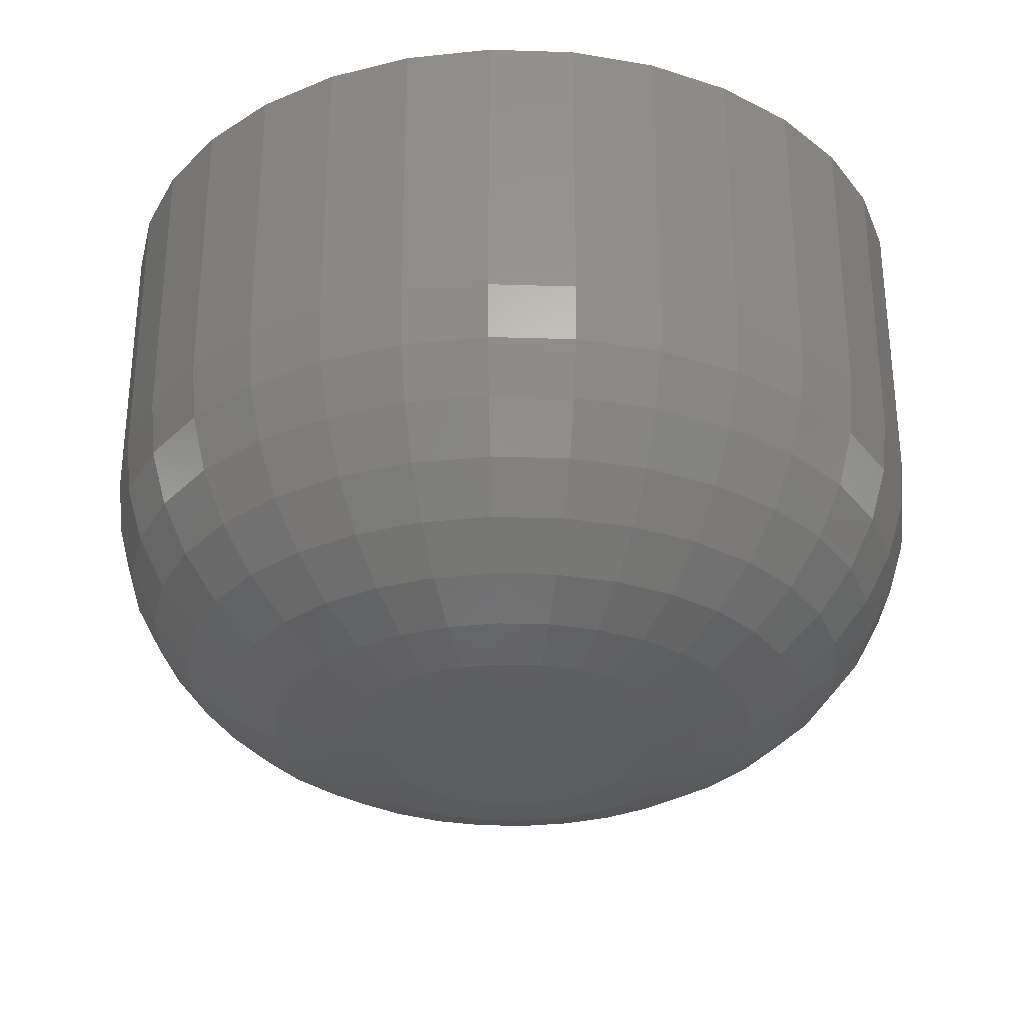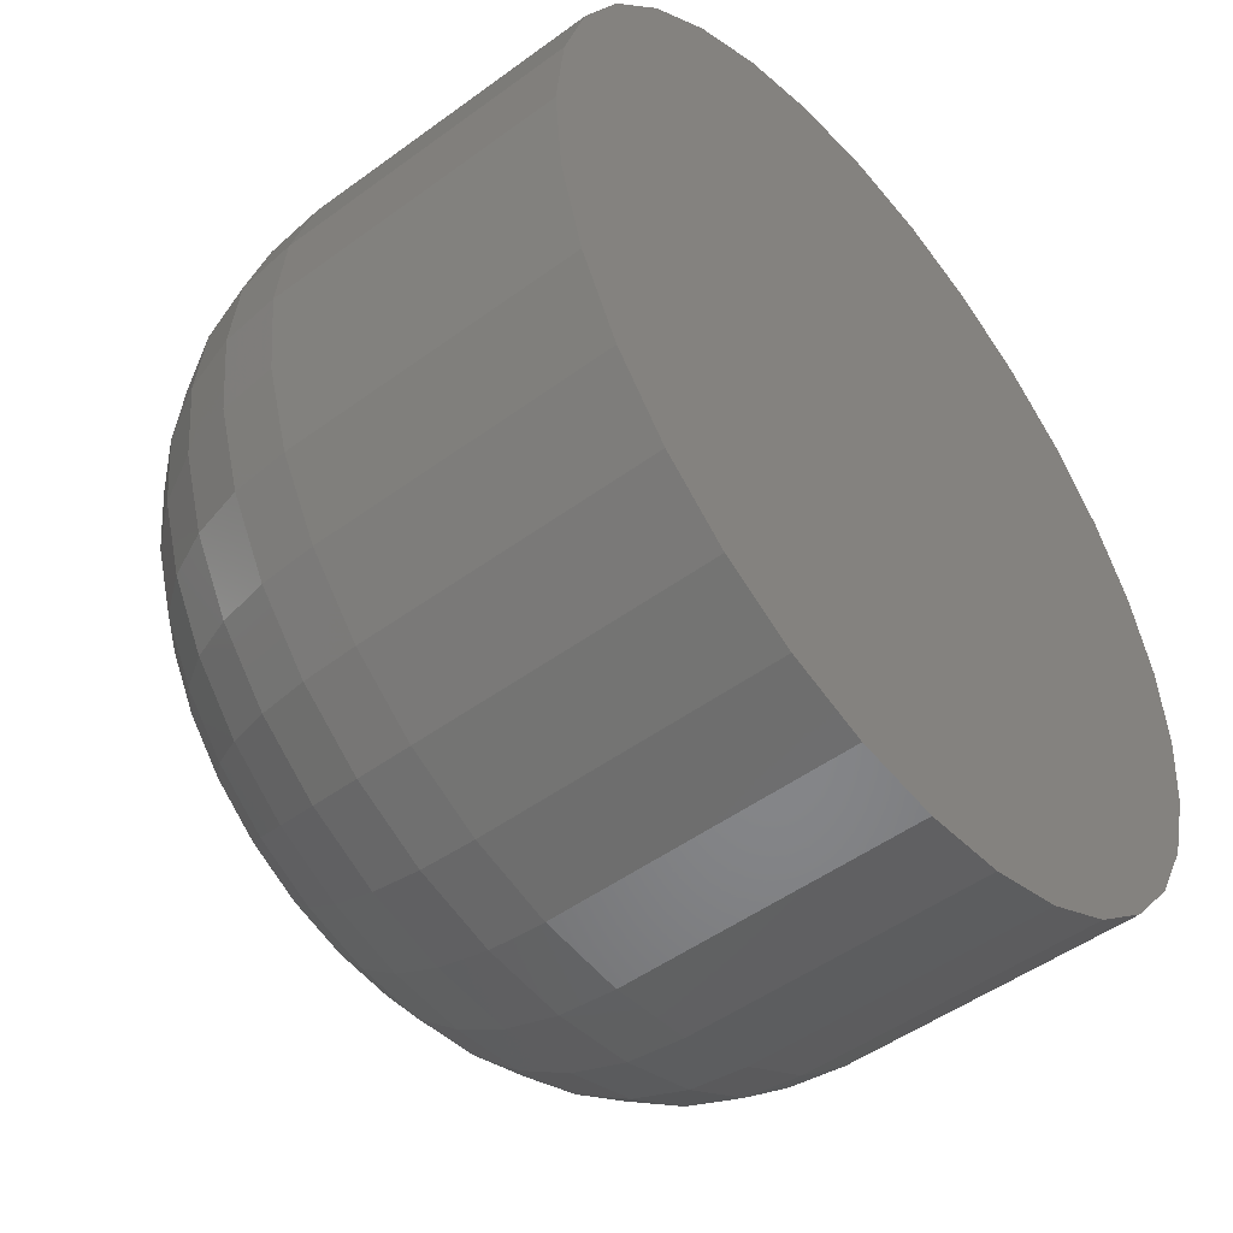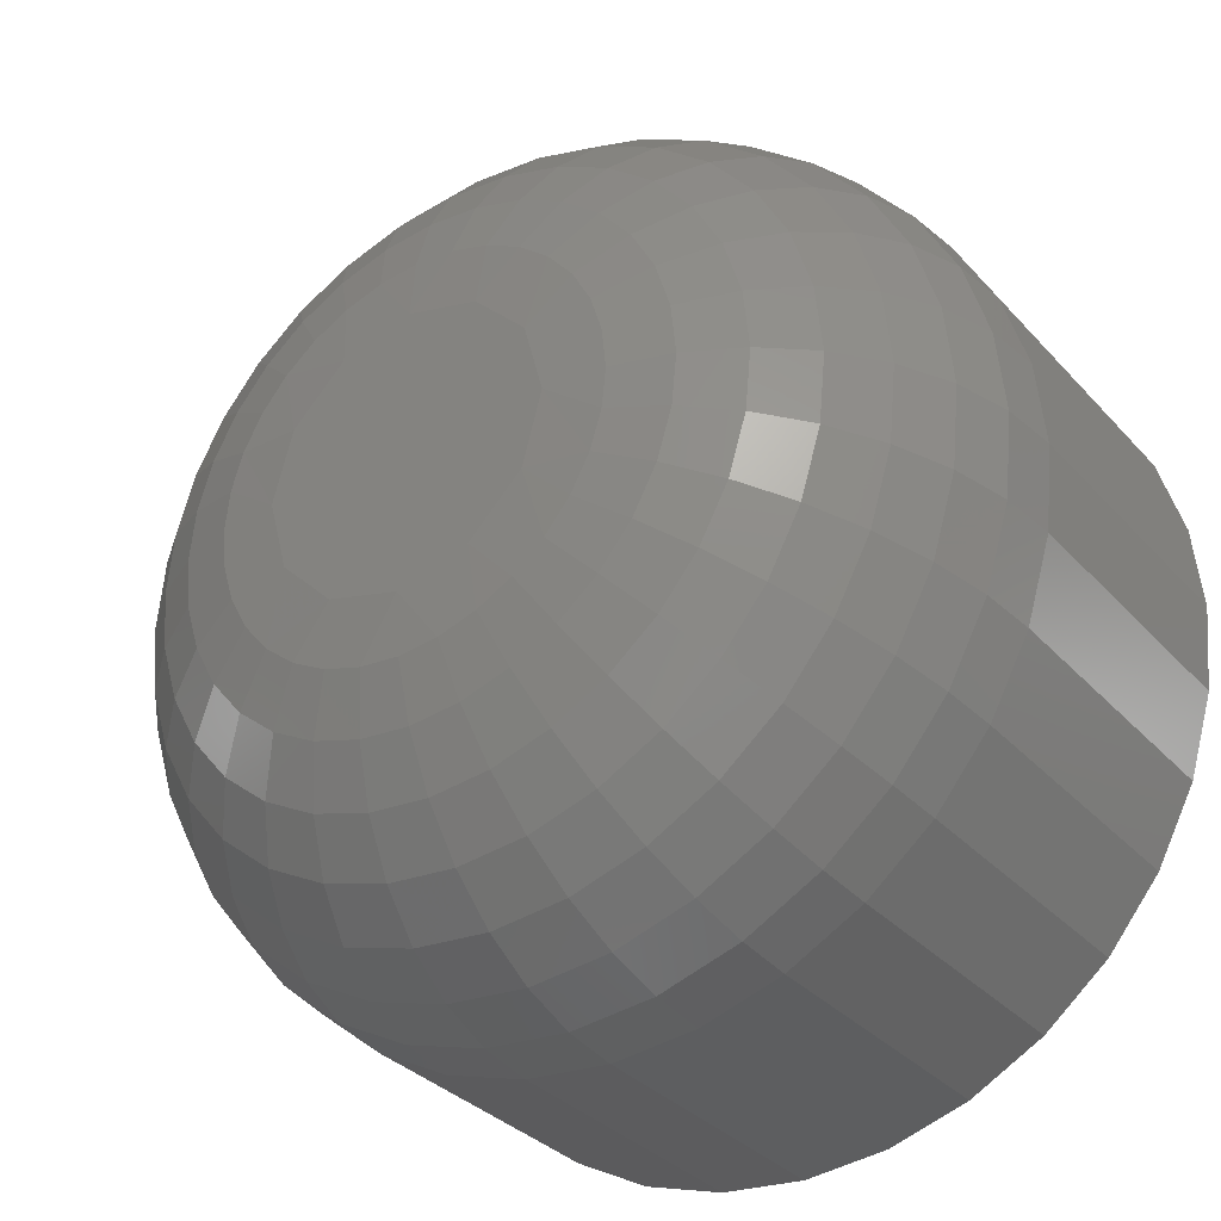
<metadata>
{"format":"stl","ext":"stl","renderer":"f3d","projection":"perspective","resolution":1024,"background":"white","views":[{"elev":-30.3,"azim":59.3,"up":"+Y"},{"elev":-49.0,"azim":129.2,"up":"+Z"},{"elev":-33.1,"azim":34.9,"up":"+Z"}]}
</metadata>
<code>
# stl→obj: 300 verts, 596 faces
v -0.5658 -0.007812 0.5329
v -0.5676 -0.007812 0.5324
v -0.569 -0.007812 0.531
v -0.5639 -0.007812 0.5324
v -0.5626 -0.007812 0.531
v -0.5621 -0.007812 0.5292
v -0.569 -0.007812 0.5273
v -0.5626 -0.007812 0.5273
v -0.5676 -0.007812 0.526
v -0.5658 -0.007812 0.5255
v -0.5639 -0.007812 0.526
v -0.5695 -0.007812 0.5292
v -0.5543 0.007812 0.5292
v -0.5543 7.674e-17 0.5292
v -0.5545 0.007812 0.5269
v -0.5545 7.659e-17 0.5269
v -0.5552 0.007812 0.5248
v -0.5552 7.64e-17 0.5248
v -0.5562 0.007812 0.5228
v -0.5562 7.617e-17 0.5228
v -0.5576 0.007812 0.5211
v -0.5576 7.591e-17 0.5211
v -0.5594 0.007812 0.5196
v -0.5594 7.564e-17 0.5196
v -0.5614 0.007812 0.5186
v -0.5614 7.536e-17 0.5186
v -0.5635 0.007812 0.5179
v -0.5635 7.508e-17 0.5179
v -0.5658 0.007812 0.5177
v -0.5658 7.482e-17 0.5177
v -0.568 0.007812 0.5179
v -0.568 7.458e-17 0.5179
v -0.5702 0.007812 0.5186
v -0.5702 7.438e-17 0.5186
v -0.5722 0.007812 0.5196
v -0.5722 7.422e-17 0.5196
v -0.5739 0.007812 0.5211
v -0.5739 7.41e-17 0.5211
v -0.5754 0.007812 0.5228
v -0.5754 7.404e-17 0.5228
v -0.5764 0.007812 0.5248
v -0.5764 7.403e-17 0.5248
v -0.5771 0.007812 0.5269
v -0.5771 7.408e-17 0.5269
v -0.5773 0.007812 0.5292
v -0.5773 7.414e-17 0.5292
v -0.5771 0.007812 0.5314
v -0.5771 7.433e-17 0.5314
v -0.5764 0.007812 0.5336
v -0.5764 7.452e-17 0.5336
v -0.5754 0.007812 0.5356
v -0.5754 7.475e-17 0.5356
v -0.5739 0.007812 0.5373
v -0.5739 7.501e-17 0.5373
v -0.5722 0.007812 0.5388
v -0.5722 7.528e-17 0.5388
v -0.5702 0.007812 0.5398
v -0.5702 7.556e-17 0.5398
v -0.568 0.007812 0.5405
v -0.568 7.584e-17 0.5405
v -0.5658 0.007812 0.5407
v -0.5658 7.61e-17 0.5407
v -0.5635 0.007812 0.5405
v -0.5635 7.634e-17 0.5405
v -0.5614 0.007812 0.5398
v -0.5614 7.654e-17 0.5398
v -0.5594 0.007812 0.5388
v -0.5594 7.67e-17 0.5388
v -0.5576 0.007812 0.5373
v -0.5576 7.682e-17 0.5373
v -0.5562 0.007812 0.5356
v -0.5562 7.688e-17 0.5356
v -0.5552 0.007812 0.5336
v -0.5552 7.689e-17 0.5336
v -0.5545 0.007812 0.5314
v -0.5545 7.684e-17 0.5314
v -0.5709 -0.007662 0.5282
v -0.5695 -0.007662 0.5255
v -0.5678 -0.007662 0.5244
v -0.5648 -0.007662 0.5241
v -0.5621 -0.007662 0.5255
v -0.561 -0.007662 0.5272
v -0.5607 -0.007662 0.5282
v -0.5606 -0.007662 0.5292
v -0.5591 -0.007218 0.5292
v -0.5592 -0.007218 0.5279
v -0.5577 -0.006496 0.5292
v -0.5579 -0.006496 0.5276
v -0.5566 -0.005524 0.5292
v -0.5567 -0.005524 0.5274
v -0.5556 -0.00434 0.5292
v -0.5558 -0.00434 0.5272
v -0.5549 -0.00299 0.5292
v -0.5551 -0.00299 0.5271
v -0.5544 -0.001524 0.5292
v -0.5546 -0.001524 0.527
v -0.5772 -0.001524 0.5292
v -0.5769 -0.001524 0.527
v -0.5767 -0.00299 0.5292
v -0.5765 -0.00299 0.5271
v -0.576 -0.00434 0.5292
v -0.5758 -0.00434 0.5272
v -0.575 -0.005524 0.5292
v -0.5748 -0.005524 0.5274
v -0.5738 -0.006496 0.5292
v -0.5737 -0.006496 0.5276
v -0.5725 -0.007218 0.5292
v -0.5724 -0.007218 0.5279
v -0.571 -0.007662 0.5292
v -0.5763 -0.001524 0.5248
v -0.5759 -0.00299 0.525
v -0.5752 -0.00434 0.5253
v -0.5743 -0.005524 0.5257
v -0.5732 -0.006496 0.5261
v -0.572 -0.007218 0.5266
v -0.5706 -0.007662 0.5272
v -0.5752 -0.001524 0.5229
v -0.5749 -0.00299 0.5231
v -0.5743 -0.00434 0.5235
v -0.5735 -0.005524 0.5241
v -0.5725 -0.006496 0.5247
v -0.5714 -0.007218 0.5255
v -0.5701 -0.007662 0.5263
v -0.5738 -0.001524 0.5212
v -0.5735 -0.00299 0.5215
v -0.573 -0.00434 0.522
v -0.5723 -0.005524 0.5227
v -0.5715 -0.006496 0.5235
v -0.5705 -0.007218 0.5245
v -0.5721 -0.001524 0.5197
v -0.5719 -0.00299 0.5201
v -0.5715 -0.00434 0.5207
v -0.5709 -0.005524 0.5215
v -0.5703 -0.006496 0.5225
v -0.5695 -0.007218 0.5236
v -0.5687 -0.007662 0.5248
v -0.5701 -0.001524 0.5187
v -0.57 -0.00299 0.5191
v -0.5697 -0.00434 0.5198
v -0.5693 -0.005524 0.5207
v -0.5689 -0.006496 0.5218
v -0.5683 -0.007218 0.523
v -0.568 -0.001524 0.518
v -0.5679 -0.00299 0.5185
v -0.5678 -0.00434 0.5192
v -0.5676 -0.005524 0.5201
v -0.5674 -0.006496 0.5213
v -0.5671 -0.007218 0.5226
v -0.5668 -0.007662 0.5241
v -0.5658 -0.001524 0.5178
v -0.5658 -0.00299 0.5183
v -0.5658 -0.00434 0.519
v -0.5658 -0.005524 0.52
v -0.5658 -0.006496 0.5212
v -0.5658 -0.007218 0.5225
v -0.5658 -0.007662 0.524
v -0.5636 -0.001524 0.518
v -0.5637 -0.00299 0.5185
v -0.5638 -0.00434 0.5192
v -0.564 -0.005524 0.5201
v -0.5642 -0.006496 0.5213
v -0.5645 -0.007218 0.5226
v -0.5614 -0.001524 0.5187
v -0.5616 -0.00299 0.5191
v -0.5619 -0.00434 0.5198
v -0.5623 -0.005524 0.5207
v -0.5627 -0.006496 0.5218
v -0.5632 -0.007218 0.523
v -0.5638 -0.007662 0.5244
v -0.5595 -0.001524 0.5197
v -0.5597 -0.00299 0.5201
v -0.5601 -0.00434 0.5207
v -0.5607 -0.005524 0.5215
v -0.5613 -0.006496 0.5225
v -0.5621 -0.007218 0.5236
v -0.5629 -0.007662 0.5248
v -0.5578 -0.001524 0.5212
v -0.5581 -0.00299 0.5215
v -0.5586 -0.00434 0.522
v -0.5593 -0.005524 0.5227
v -0.5601 -0.006496 0.5235
v -0.5611 -0.007218 0.5245
v -0.5563 -0.001524 0.5229
v -0.5567 -0.00299 0.5231
v -0.5573 -0.00434 0.5235
v -0.5581 -0.005524 0.5241
v -0.5591 -0.006496 0.5247
v -0.5602 -0.007218 0.5255
v -0.5614 -0.007662 0.5263
v -0.5553 -0.001524 0.5248
v -0.5557 -0.00299 0.525
v -0.5564 -0.00434 0.5253
v -0.5573 -0.005524 0.5257
v -0.5584 -0.006496 0.5261
v -0.5596 -0.007218 0.5266
v -0.5607 -0.007662 0.5302
v -0.5621 -0.007662 0.5329
v -0.5638 -0.007662 0.534
v -0.5668 -0.007662 0.5343
v -0.5695 -0.007662 0.5329
v -0.5706 -0.007662 0.5312
v -0.5709 -0.007662 0.5302
v -0.5724 -0.007218 0.5305
v -0.5737 -0.006496 0.5308
v -0.5748 -0.005524 0.531
v -0.5758 -0.00434 0.5312
v -0.5765 -0.00299 0.5313
v -0.5769 -0.001524 0.5314
v -0.5546 -0.001524 0.5314
v -0.5551 -0.00299 0.5313
v -0.5558 -0.00434 0.5312
v -0.5567 -0.005524 0.531
v -0.5579 -0.006496 0.5308
v -0.5592 -0.007218 0.5305
v -0.5553 -0.001524 0.5335
v -0.5557 -0.00299 0.5334
v -0.5564 -0.00434 0.5331
v -0.5573 -0.005524 0.5327
v -0.5584 -0.006496 0.5323
v -0.5596 -0.007218 0.5318
v -0.561 -0.007662 0.5312
v -0.5563 -0.001524 0.5355
v -0.5567 -0.00299 0.5353
v -0.5573 -0.00434 0.5349
v -0.5581 -0.005524 0.5343
v -0.5591 -0.006496 0.5337
v -0.5602 -0.007218 0.5329
v -0.5614 -0.007662 0.5321
v -0.5578 -0.001524 0.5372
v -0.5581 -0.00299 0.5369
v -0.5586 -0.00434 0.5364
v -0.5593 -0.005524 0.5357
v -0.5601 -0.006496 0.5349
v -0.5611 -0.007218 0.5339
v -0.5595 -0.001524 0.5386
v -0.5597 -0.00299 0.5383
v -0.5601 -0.00434 0.5377
v -0.5607 -0.005524 0.5369
v -0.5613 -0.006496 0.5359
v -0.5621 -0.007218 0.5348
v -0.5629 -0.007662 0.5335
v -0.5614 -0.001524 0.5397
v -0.5616 -0.00299 0.5393
v -0.5619 -0.00434 0.5386
v -0.5623 -0.005524 0.5377
v -0.5627 -0.006496 0.5366
v -0.5632 -0.007218 0.5354
v -0.5636 -0.001524 0.5403
v -0.5637 -0.00299 0.5399
v -0.5638 -0.00434 0.5392
v -0.564 -0.005524 0.5382
v -0.5642 -0.006496 0.5371
v -0.5645 -0.007218 0.5358
v -0.5648 -0.007662 0.5343
v -0.5658 -0.001524 0.5406
v -0.5658 -0.00299 0.5401
v -0.5658 -0.00434 0.5394
v -0.5658 -0.005524 0.5384
v -0.5658 -0.006496 0.5372
v -0.5658 -0.007218 0.5359
v -0.5658 -0.007662 0.5344
v -0.568 -0.001524 0.5403
v -0.5679 -0.00299 0.5399
v -0.5678 -0.00434 0.5392
v -0.5676 -0.005524 0.5382
v -0.5674 -0.006496 0.5371
v -0.5671 -0.007218 0.5358
v -0.5701 -0.001524 0.5397
v -0.57 -0.00299 0.5393
v -0.5697 -0.00434 0.5386
v -0.5693 -0.005524 0.5377
v -0.5689 -0.006496 0.5366
v -0.5683 -0.007218 0.5354
v -0.5678 -0.007662 0.534
v -0.5721 -0.001524 0.5386
v -0.5719 -0.00299 0.5383
v -0.5715 -0.00434 0.5377
v -0.5709 -0.005524 0.5369
v -0.5703 -0.006496 0.5359
v -0.5695 -0.007218 0.5348
v -0.5687 -0.007662 0.5335
v -0.5738 -0.001524 0.5372
v -0.5735 -0.00299 0.5369
v -0.573 -0.00434 0.5364
v -0.5723 -0.005524 0.5357
v -0.5715 -0.006496 0.5349
v -0.5705 -0.007218 0.5339
v -0.5752 -0.001524 0.5355
v -0.5749 -0.00299 0.5353
v -0.5743 -0.00434 0.5349
v -0.5735 -0.005524 0.5343
v -0.5725 -0.006496 0.5337
v -0.5714 -0.007218 0.5329
v -0.5701 -0.007662 0.5321
v -0.5763 -0.001524 0.5335
v -0.5759 -0.00299 0.5334
v -0.5752 -0.00434 0.5331
v -0.5743 -0.005524 0.5327
v -0.5732 -0.006496 0.5323
v -0.572 -0.007218 0.5318
f 1 2 3
f 4 1 3
f 4 3 5
f 6 7 8
f 7 9 8
f 8 9 10
f 8 10 11
f 12 7 6
f 12 6 5
f 12 5 3
f 13 14 15
f 15 14 16
f 15 16 17
f 17 16 18
f 17 18 19
f 19 18 20
f 19 20 21
f 21 20 22
f 21 22 23
f 23 22 24
f 23 24 25
f 25 24 26
f 25 26 27
f 27 26 28
f 27 28 29
f 29 28 30
f 29 30 31
f 31 30 32
f 31 32 33
f 33 32 34
f 33 34 35
f 35 34 36
f 35 36 37
f 37 36 38
f 37 38 39
f 39 38 40
f 39 40 41
f 41 40 42
f 41 42 43
f 43 42 44
f 43 44 45
f 45 44 46
f 45 46 47
f 47 46 48
f 47 48 49
f 49 48 50
f 49 50 51
f 51 50 52
f 51 52 53
f 53 52 54
f 53 54 55
f 55 54 56
f 55 56 57
f 57 56 58
f 57 58 59
f 59 58 60
f 59 60 61
f 61 60 62
f 61 62 63
f 63 62 64
f 63 64 65
f 65 64 66
f 65 66 67
f 67 66 68
f 67 68 69
f 69 68 70
f 69 70 71
f 71 70 72
f 71 72 73
f 73 72 74
f 73 74 75
f 75 74 76
f 75 76 13
f 13 76 14
f 12 77 7
f 78 9 7
f 10 9 79
f 11 10 80
f 81 8 11
f 6 8 82
f 6 82 83
f 6 83 84
f 84 83 85
f 85 83 86
f 85 86 87
f 87 86 88
f 87 88 89
f 89 88 90
f 89 90 91
f 91 90 92
f 91 92 93
f 93 92 94
f 93 94 95
f 95 94 96
f 95 96 14
f 14 96 16
f 46 44 97
f 97 44 98
f 97 98 99
f 99 98 100
f 99 100 101
f 101 100 102
f 101 102 103
f 103 102 104
f 103 104 105
f 105 104 106
f 105 106 107
f 107 106 108
f 107 108 109
f 109 108 77
f 109 77 12
f 44 42 98
f 98 42 110
f 98 110 100
f 100 110 111
f 100 111 102
f 102 111 112
f 102 112 104
f 104 112 113
f 104 113 106
f 106 113 114
f 106 114 108
f 108 114 115
f 108 115 77
f 77 115 116
f 77 116 7
f 42 40 110
f 110 40 117
f 110 117 111
f 111 117 118
f 111 118 112
f 112 118 119
f 112 119 113
f 113 119 120
f 113 120 114
f 114 120 121
f 114 121 115
f 115 121 122
f 115 122 116
f 116 122 123
f 116 123 7
f 40 38 117
f 117 38 124
f 117 124 118
f 118 124 125
f 118 125 119
f 119 125 126
f 119 126 120
f 120 126 127
f 120 127 121
f 121 127 128
f 121 128 122
f 122 128 129
f 122 129 123
f 123 129 78
f 123 78 7
f 38 36 124
f 124 36 130
f 124 130 125
f 125 130 131
f 125 131 126
f 126 131 132
f 126 132 127
f 127 132 133
f 127 133 128
f 128 133 134
f 128 134 129
f 129 134 135
f 129 135 78
f 78 135 136
f 78 136 9
f 36 34 130
f 130 34 137
f 130 137 131
f 131 137 138
f 131 138 132
f 132 138 139
f 132 139 133
f 133 139 140
f 133 140 134
f 134 140 141
f 134 141 135
f 135 141 142
f 135 142 136
f 136 142 79
f 136 79 9
f 34 32 137
f 137 32 143
f 137 143 138
f 138 143 144
f 138 144 139
f 139 144 145
f 139 145 140
f 140 145 146
f 140 146 141
f 141 146 147
f 141 147 142
f 142 147 148
f 142 148 79
f 79 148 149
f 79 149 10
f 32 30 143
f 143 30 150
f 143 150 144
f 144 150 151
f 144 151 145
f 145 151 152
f 145 152 146
f 146 152 153
f 146 153 147
f 147 153 154
f 147 154 148
f 148 154 155
f 148 155 149
f 149 155 156
f 149 156 10
f 30 28 150
f 150 28 157
f 150 157 151
f 151 157 158
f 151 158 152
f 152 158 159
f 152 159 153
f 153 159 160
f 153 160 154
f 154 160 161
f 154 161 155
f 155 161 162
f 155 162 156
f 156 162 80
f 156 80 10
f 28 26 157
f 157 26 163
f 157 163 158
f 158 163 164
f 158 164 159
f 159 164 165
f 159 165 160
f 160 165 166
f 160 166 161
f 161 166 167
f 161 167 162
f 162 167 168
f 162 168 80
f 80 168 169
f 80 169 11
f 26 24 163
f 163 24 170
f 163 170 164
f 164 170 171
f 164 171 165
f 165 171 172
f 165 172 166
f 166 172 173
f 166 173 167
f 167 173 174
f 167 174 168
f 168 174 175
f 168 175 169
f 169 175 176
f 169 176 11
f 24 22 170
f 170 22 177
f 170 177 171
f 171 177 178
f 171 178 172
f 172 178 179
f 172 179 173
f 173 179 180
f 173 180 174
f 174 180 181
f 174 181 175
f 175 181 182
f 175 182 176
f 176 182 81
f 176 81 11
f 22 20 177
f 177 20 183
f 177 183 178
f 178 183 184
f 178 184 179
f 179 184 185
f 179 185 180
f 180 185 186
f 180 186 181
f 181 186 187
f 181 187 182
f 182 187 188
f 182 188 81
f 81 188 189
f 81 189 8
f 20 18 183
f 183 18 190
f 183 190 184
f 184 190 191
f 184 191 185
f 185 191 192
f 185 192 186
f 186 192 193
f 186 193 187
f 187 193 194
f 187 194 188
f 188 194 195
f 188 195 189
f 189 195 82
f 189 82 8
f 83 82 86
f 86 82 195
f 86 195 88
f 88 195 194
f 88 194 90
f 90 194 193
f 90 193 92
f 92 193 192
f 92 192 94
f 94 192 191
f 94 191 96
f 96 191 190
f 96 190 16
f 16 190 18
f 6 196 5
f 197 4 5
f 1 4 198
f 2 1 199
f 200 3 2
f 12 3 201
f 12 201 202
f 12 202 109
f 109 202 107
f 107 202 203
f 107 203 105
f 105 203 204
f 105 204 103
f 103 204 205
f 103 205 101
f 101 205 206
f 101 206 99
f 99 206 207
f 99 207 97
f 97 207 208
f 97 208 46
f 46 208 48
f 14 76 95
f 95 76 209
f 95 209 93
f 93 209 210
f 93 210 91
f 91 210 211
f 91 211 89
f 89 211 212
f 89 212 87
f 87 212 213
f 87 213 85
f 85 213 214
f 85 214 84
f 84 214 196
f 84 196 6
f 76 74 209
f 209 74 215
f 209 215 210
f 210 215 216
f 210 216 211
f 211 216 217
f 211 217 212
f 212 217 218
f 212 218 213
f 213 218 219
f 213 219 214
f 214 219 220
f 214 220 196
f 196 220 221
f 196 221 5
f 74 72 215
f 215 72 222
f 215 222 216
f 216 222 223
f 216 223 217
f 217 223 224
f 217 224 218
f 218 224 225
f 218 225 219
f 219 225 226
f 219 226 220
f 220 226 227
f 220 227 221
f 221 227 228
f 221 228 5
f 72 70 222
f 222 70 229
f 222 229 223
f 223 229 230
f 223 230 224
f 224 230 231
f 224 231 225
f 225 231 232
f 225 232 226
f 226 232 233
f 226 233 227
f 227 233 234
f 227 234 228
f 228 234 197
f 228 197 5
f 70 68 229
f 229 68 235
f 229 235 230
f 230 235 236
f 230 236 231
f 231 236 237
f 231 237 232
f 232 237 238
f 232 238 233
f 233 238 239
f 233 239 234
f 234 239 240
f 234 240 197
f 197 240 241
f 197 241 4
f 68 66 235
f 235 66 242
f 235 242 236
f 236 242 243
f 236 243 237
f 237 243 244
f 237 244 238
f 238 244 245
f 238 245 239
f 239 245 246
f 239 246 240
f 240 246 247
f 240 247 241
f 241 247 198
f 241 198 4
f 66 64 242
f 242 64 248
f 242 248 243
f 243 248 249
f 243 249 244
f 244 249 250
f 244 250 245
f 245 250 251
f 245 251 246
f 246 251 252
f 246 252 247
f 247 252 253
f 247 253 198
f 198 253 254
f 198 254 1
f 64 62 248
f 248 62 255
f 248 255 249
f 249 255 256
f 249 256 250
f 250 256 257
f 250 257 251
f 251 257 258
f 251 258 252
f 252 258 259
f 252 259 253
f 253 259 260
f 253 260 254
f 254 260 261
f 254 261 1
f 62 60 255
f 255 60 262
f 255 262 256
f 256 262 263
f 256 263 257
f 257 263 264
f 257 264 258
f 258 264 265
f 258 265 259
f 259 265 266
f 259 266 260
f 260 266 267
f 260 267 261
f 261 267 199
f 261 199 1
f 60 58 262
f 262 58 268
f 262 268 263
f 263 268 269
f 263 269 264
f 264 269 270
f 264 270 265
f 265 270 271
f 265 271 266
f 266 271 272
f 266 272 267
f 267 272 273
f 267 273 199
f 199 273 274
f 199 274 2
f 58 56 268
f 268 56 275
f 268 275 269
f 269 275 276
f 269 276 270
f 270 276 277
f 270 277 271
f 271 277 278
f 271 278 272
f 272 278 279
f 272 279 273
f 273 279 280
f 273 280 274
f 274 280 281
f 274 281 2
f 56 54 275
f 275 54 282
f 275 282 276
f 276 282 283
f 276 283 277
f 277 283 284
f 277 284 278
f 278 284 285
f 278 285 279
f 279 285 286
f 279 286 280
f 280 286 287
f 280 287 281
f 281 287 200
f 281 200 2
f 54 52 282
f 282 52 288
f 282 288 283
f 283 288 289
f 283 289 284
f 284 289 290
f 284 290 285
f 285 290 291
f 285 291 286
f 286 291 292
f 286 292 287
f 287 292 293
f 287 293 200
f 200 293 294
f 200 294 3
f 52 50 288
f 288 50 295
f 288 295 289
f 289 295 296
f 289 296 290
f 290 296 297
f 290 297 291
f 291 297 298
f 291 298 292
f 292 298 299
f 292 299 293
f 293 299 300
f 293 300 294
f 294 300 201
f 294 201 3
f 202 201 203
f 203 201 300
f 203 300 204
f 204 300 299
f 204 299 205
f 205 299 298
f 205 298 206
f 206 298 297
f 206 297 207
f 207 297 296
f 207 296 208
f 208 296 295
f 208 295 48
f 48 295 50
f 69 53 67
f 69 51 53
f 71 51 69
f 49 51 71
f 73 49 71
f 19 39 17
f 37 39 19
f 21 37 19
f 21 35 37
f 55 57 59
f 55 59 61
f 55 61 63
f 55 63 65
f 55 65 67
f 55 67 53
f 23 25 27
f 23 27 29
f 23 29 31
f 23 31 33
f 23 33 35
f 23 35 21
f 39 41 17
f 17 41 43
f 17 43 15
f 15 43 45
f 15 45 13
f 13 45 47
f 13 47 75
f 75 47 49
f 75 49 73

</code>
